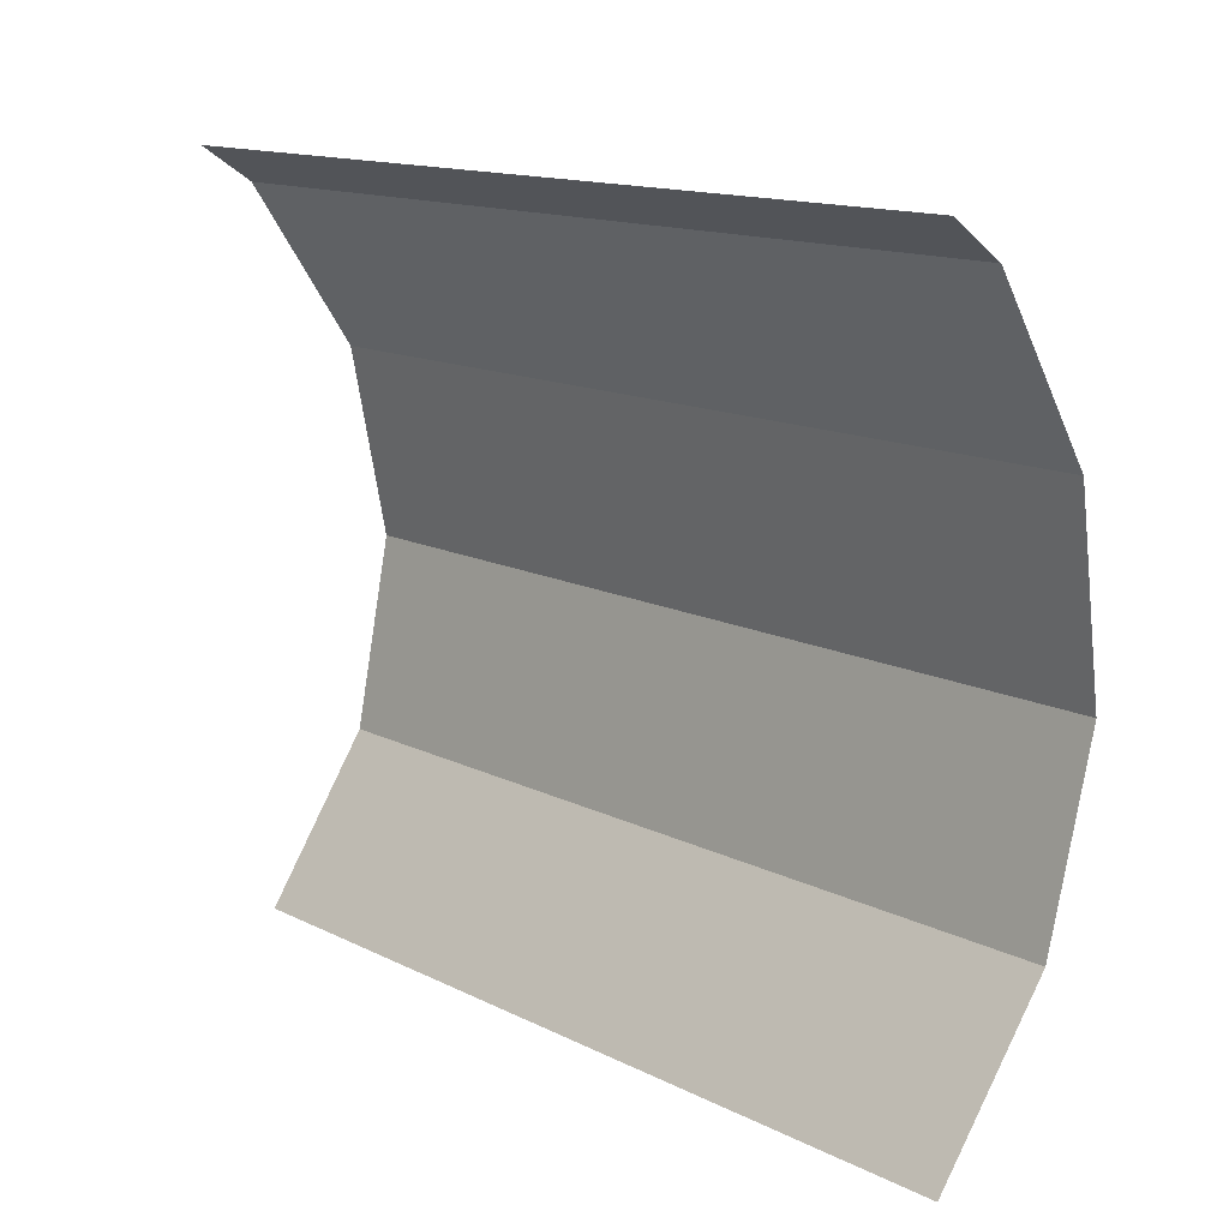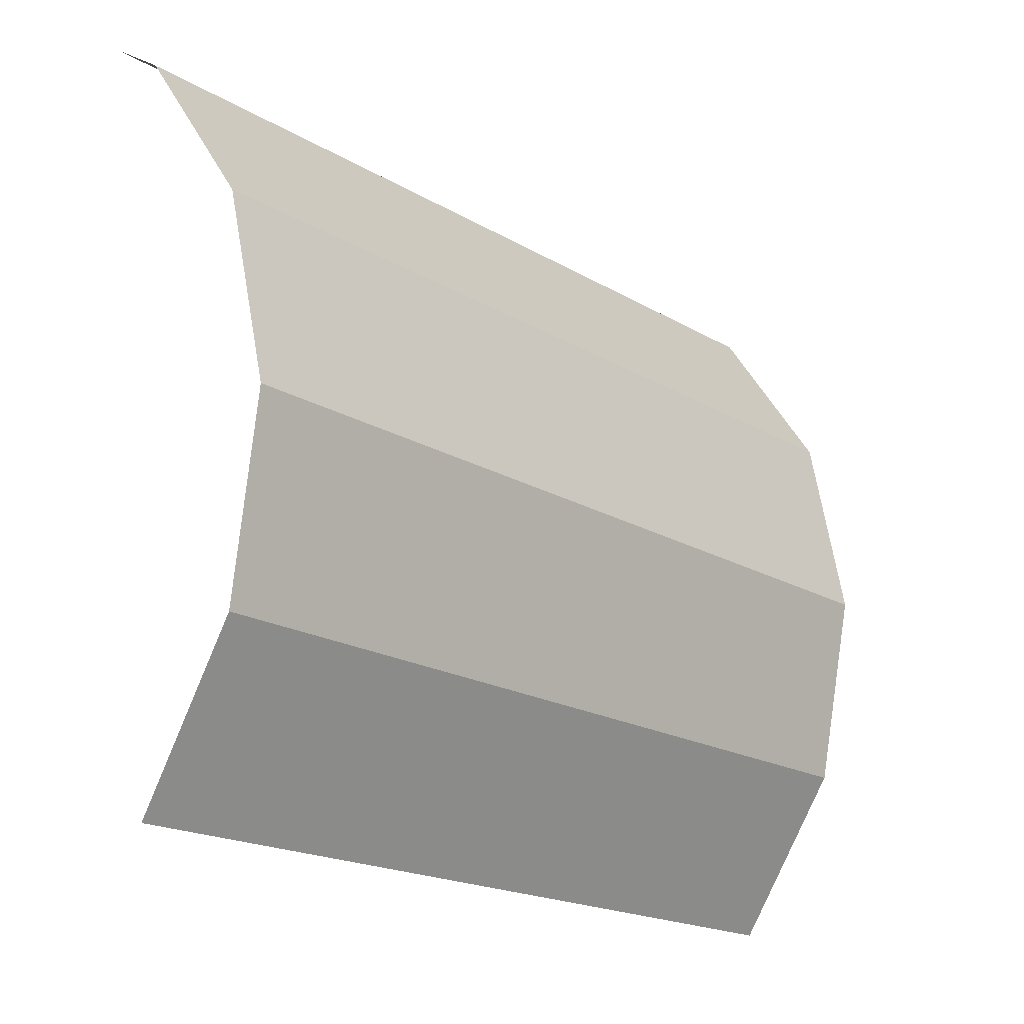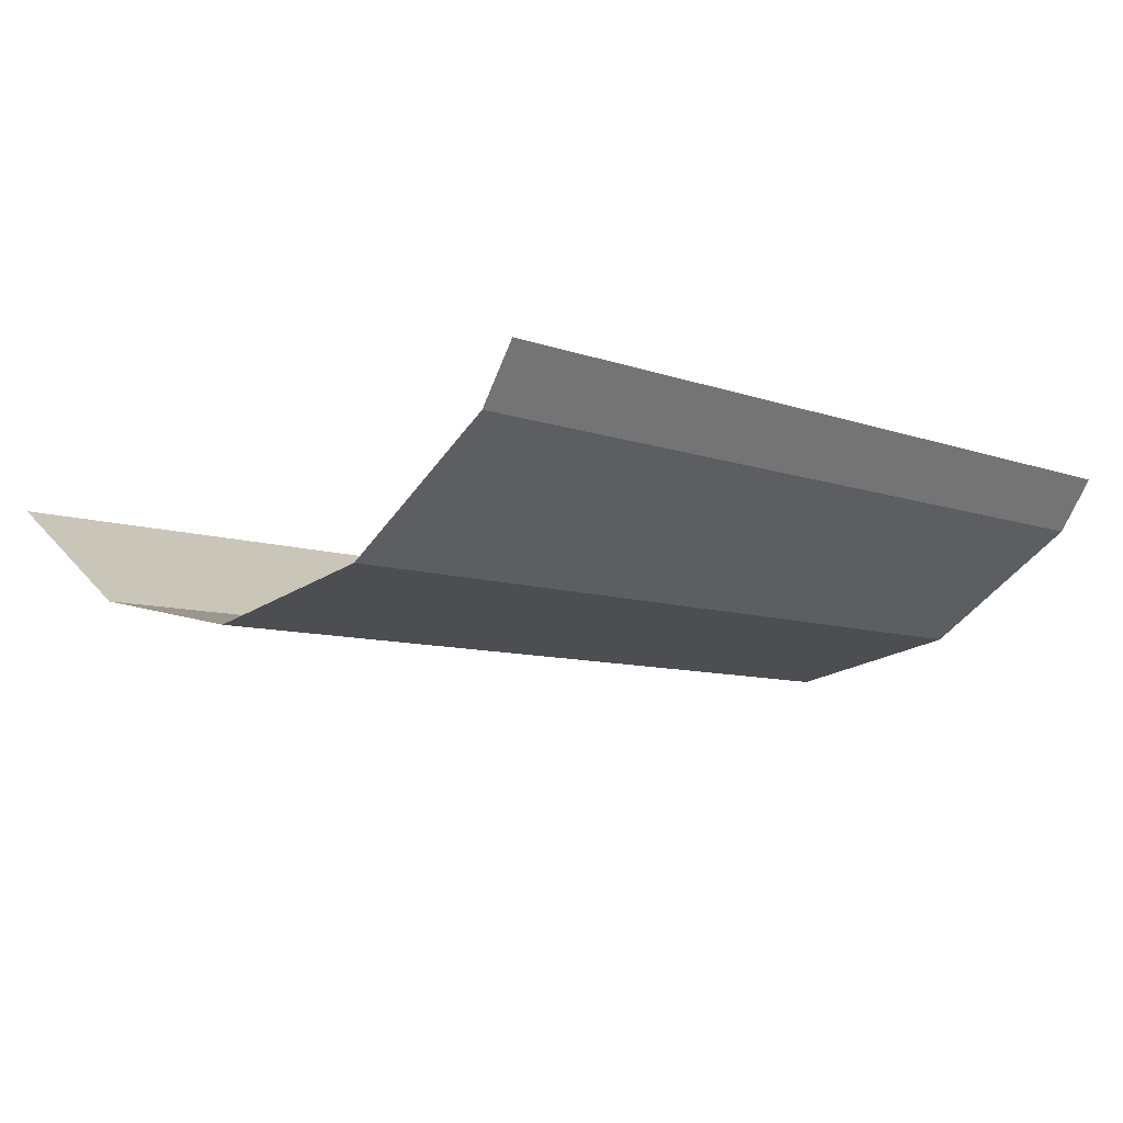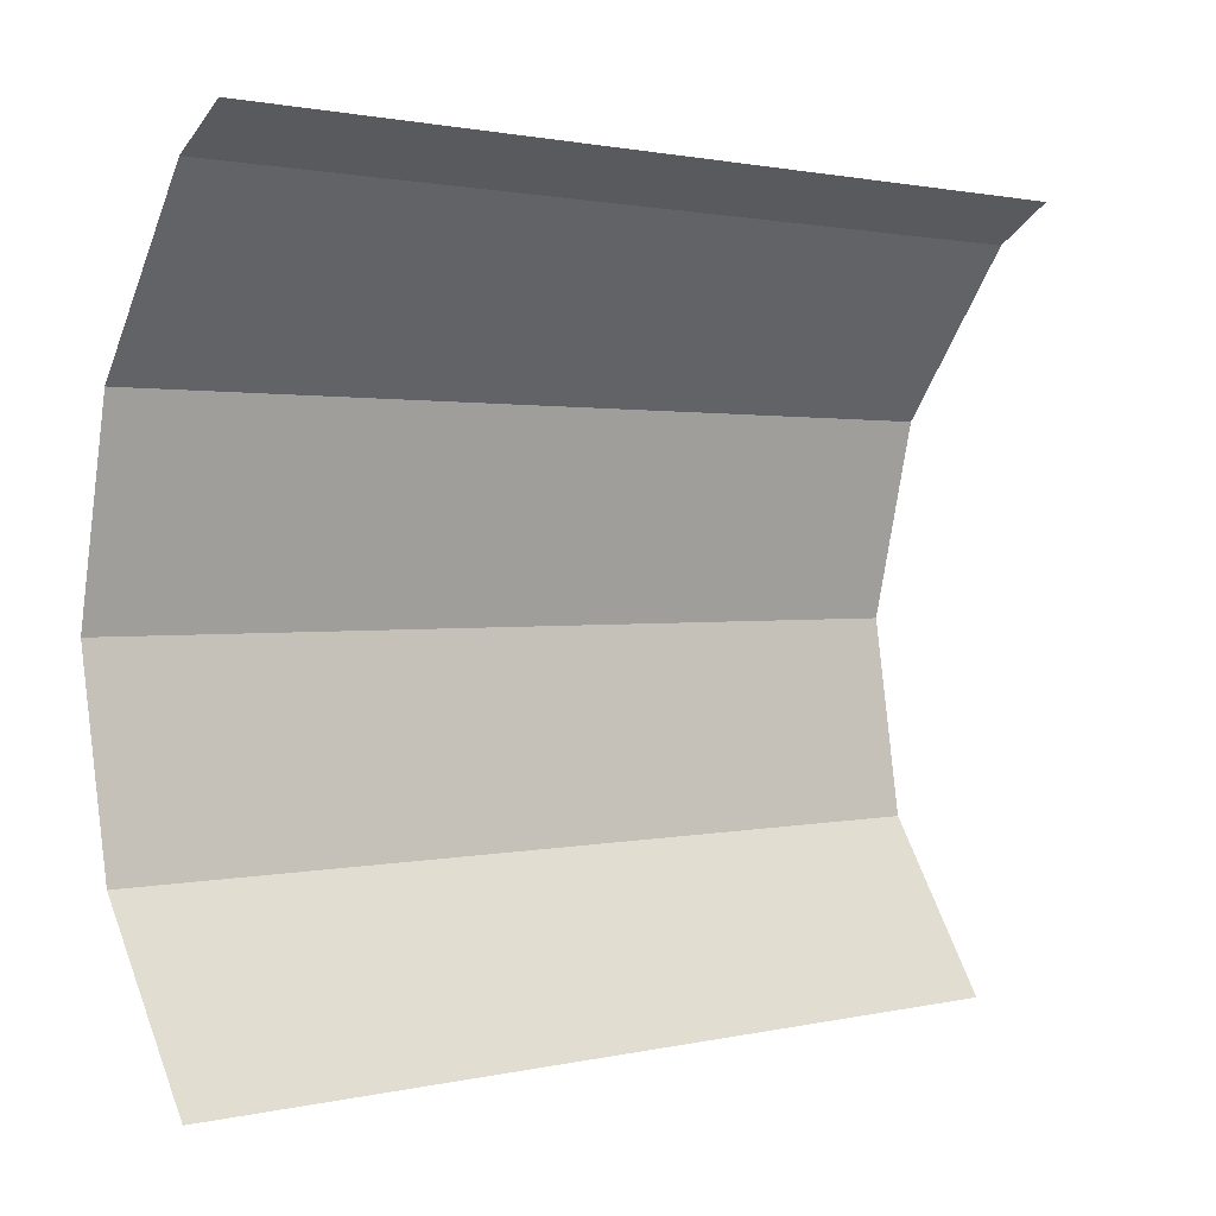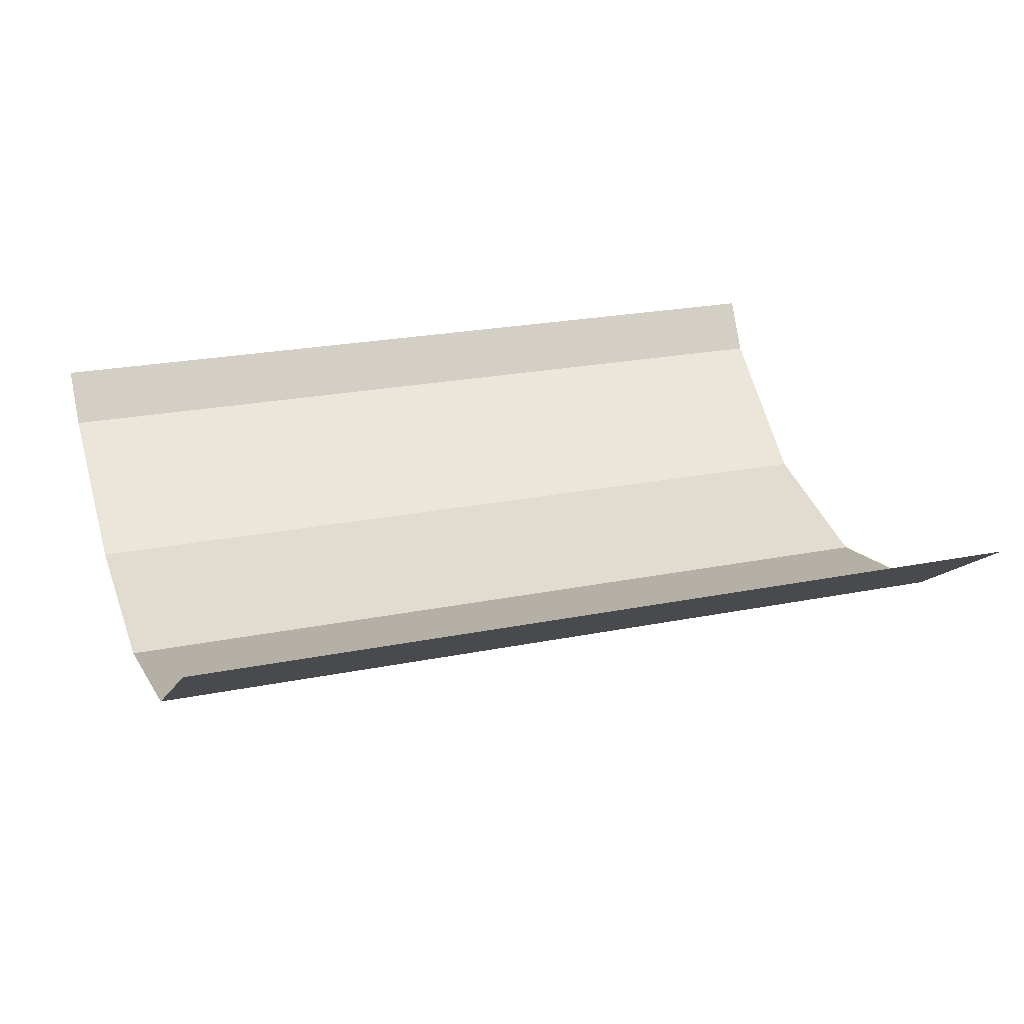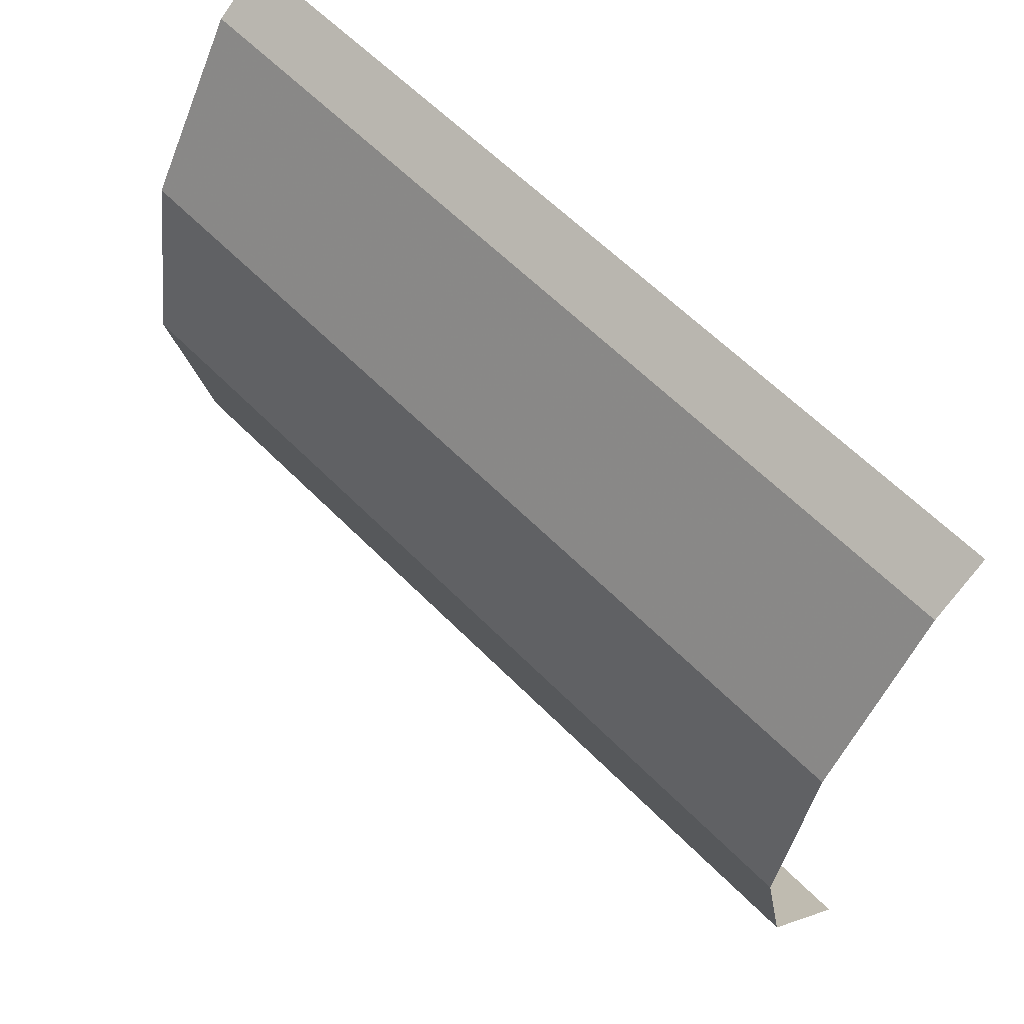
<metadata>
{"format":"obj","ext":"obj","renderer":"f3d","projection":"perspective","resolution":1024,"background":"white","views":[{"elev":13.8,"azim":48.1,"up":"+Y"},{"elev":-18.9,"azim":131.7,"up":"+Y"},{"elev":-7.9,"azim":133.5,"up":"+Z"},{"elev":1.3,"azim":-40.4,"up":"+Y"},{"elev":23.0,"azim":-19.1,"up":"+Z"},{"elev":60.8,"azim":-134.2,"up":"+Y"}]}
</metadata>
<code>
v 0.8556 -0.3094 -0.3094
v 0.1 -0.3094 -0.3094
v 0.1 -0.1674 -0.4042
v 0.8619 -0.1674 -0.4042
v 0.8619 -0.1674 -0.4042
v 0.1 -0.1674 -0.4042
v 0.1 0 -0.4375
v 0.8693 0 -0.4375
v 0.8693 0 -0.4375
v 0.1 0 -0.4375
v 0.1 0.1674 -0.4042
v 0.8767 0.1674 -0.4042
v 0.1 0.3094 -0.3094
v 0.8829 0.3094 -0.3094
v 0.8767 0.1674 -0.4042
v 0.1 0.1674 -0.4042
v 0.1 0.3094 -0.3094
v 0.1 0.3407 -0.2625
v 0.8843 0.3407 -0.2625
v 0.8829 0.3094 -0.3094
g mesh7399993
f 1 2 3
f 3 4 1
f 5 6 7
f 7 8 5
f 9 10 11
f 11 12 9
f 13 14 15
f 15 16 13
f 17 18 19
f 19 20 17

</code>
